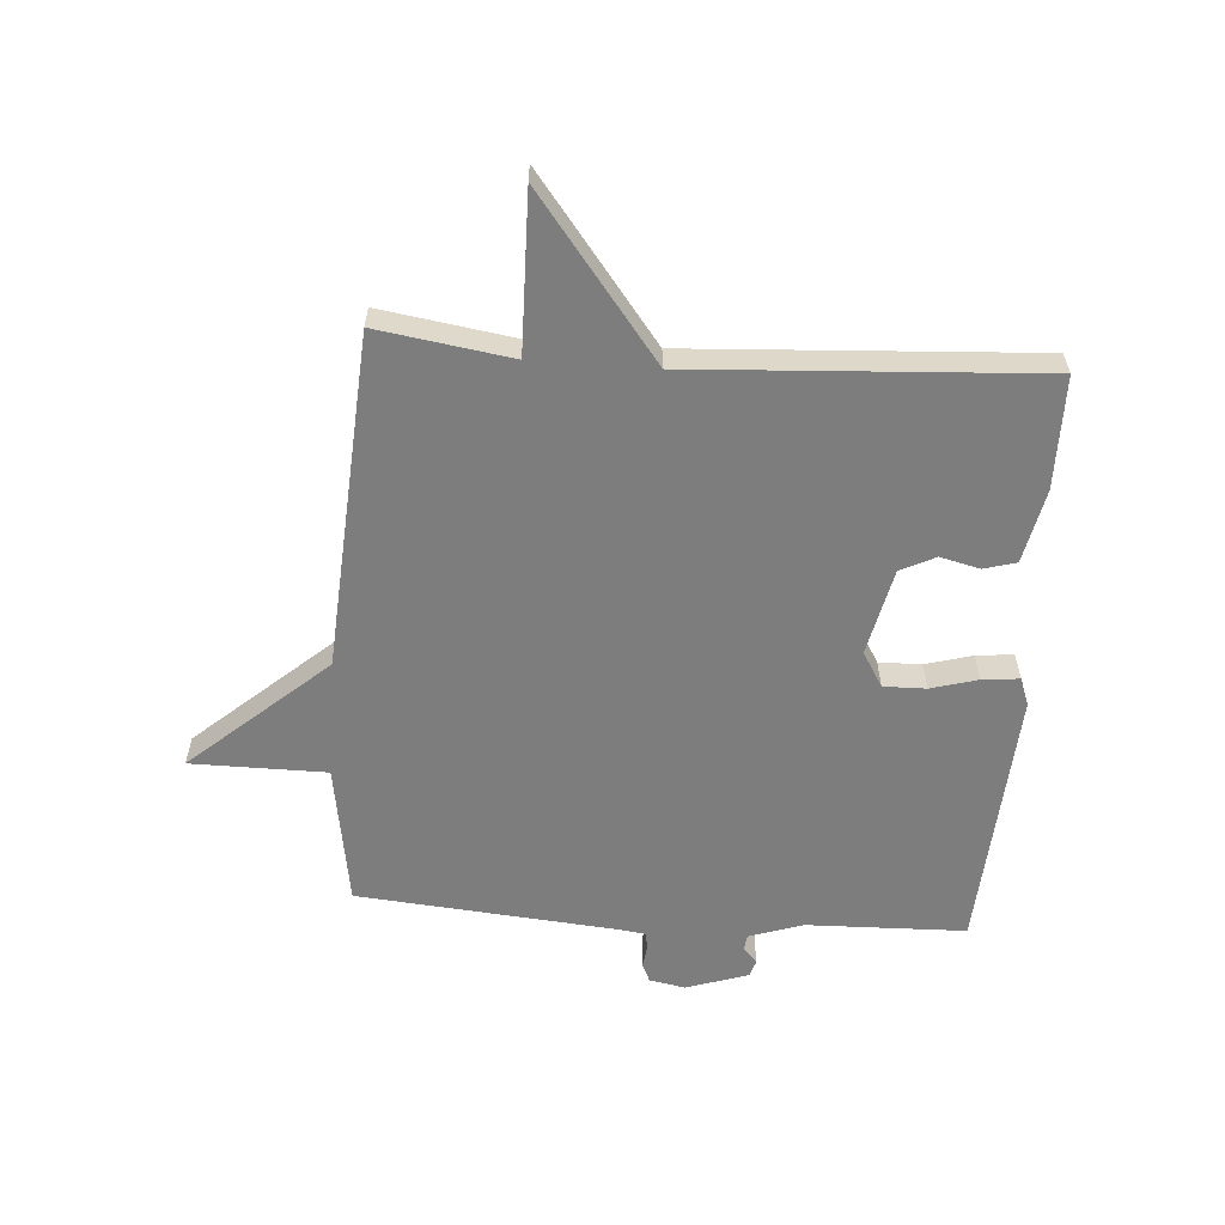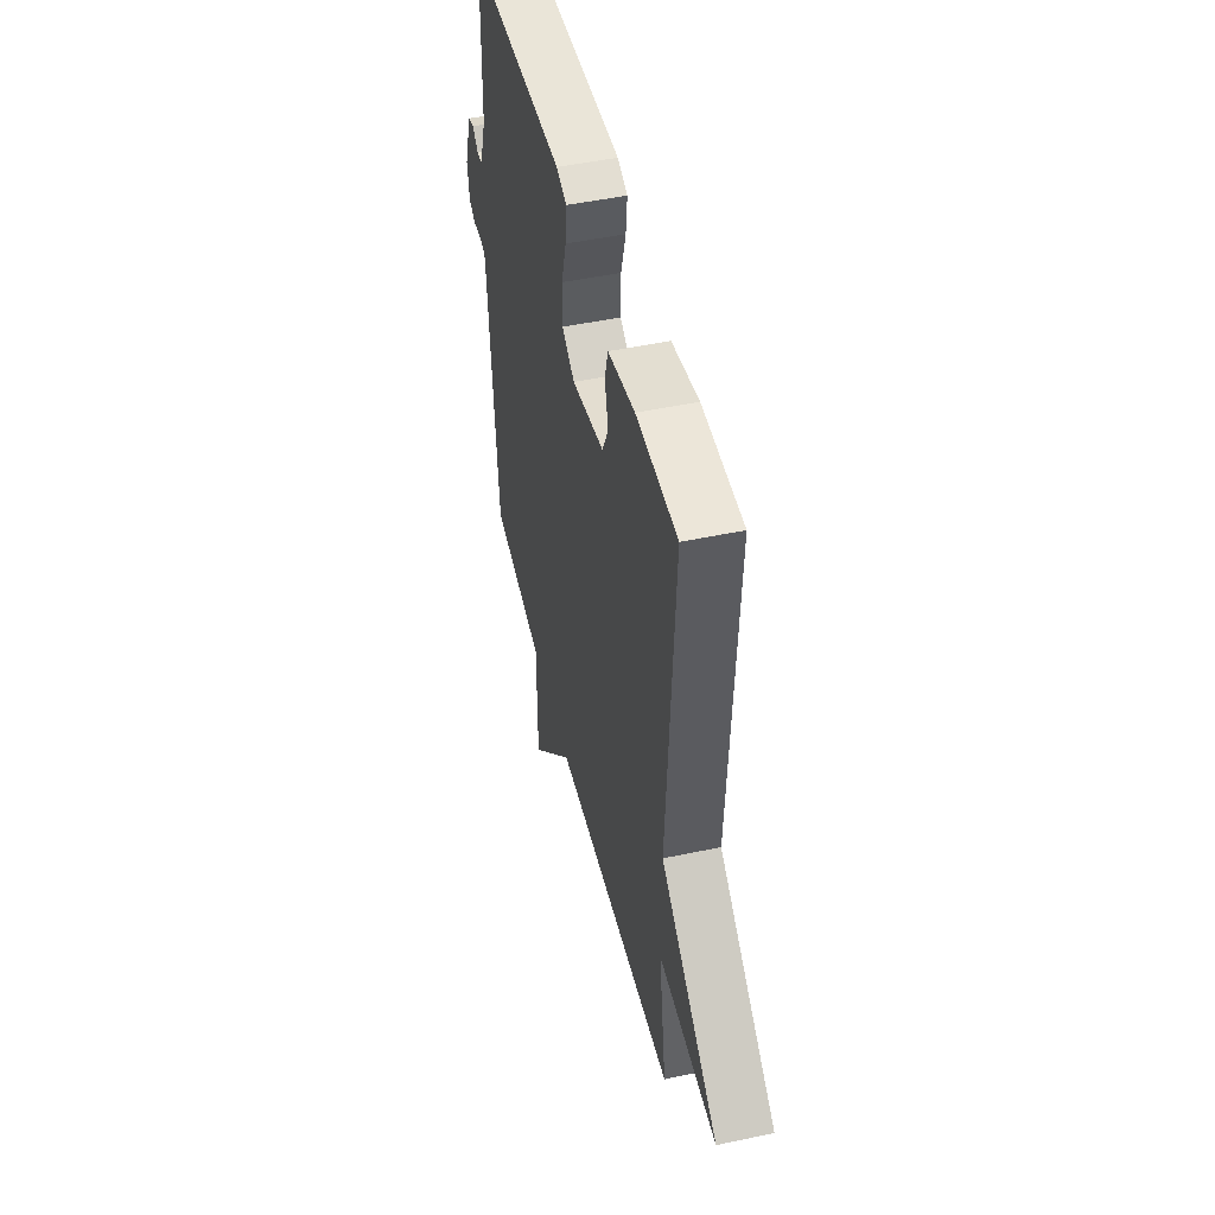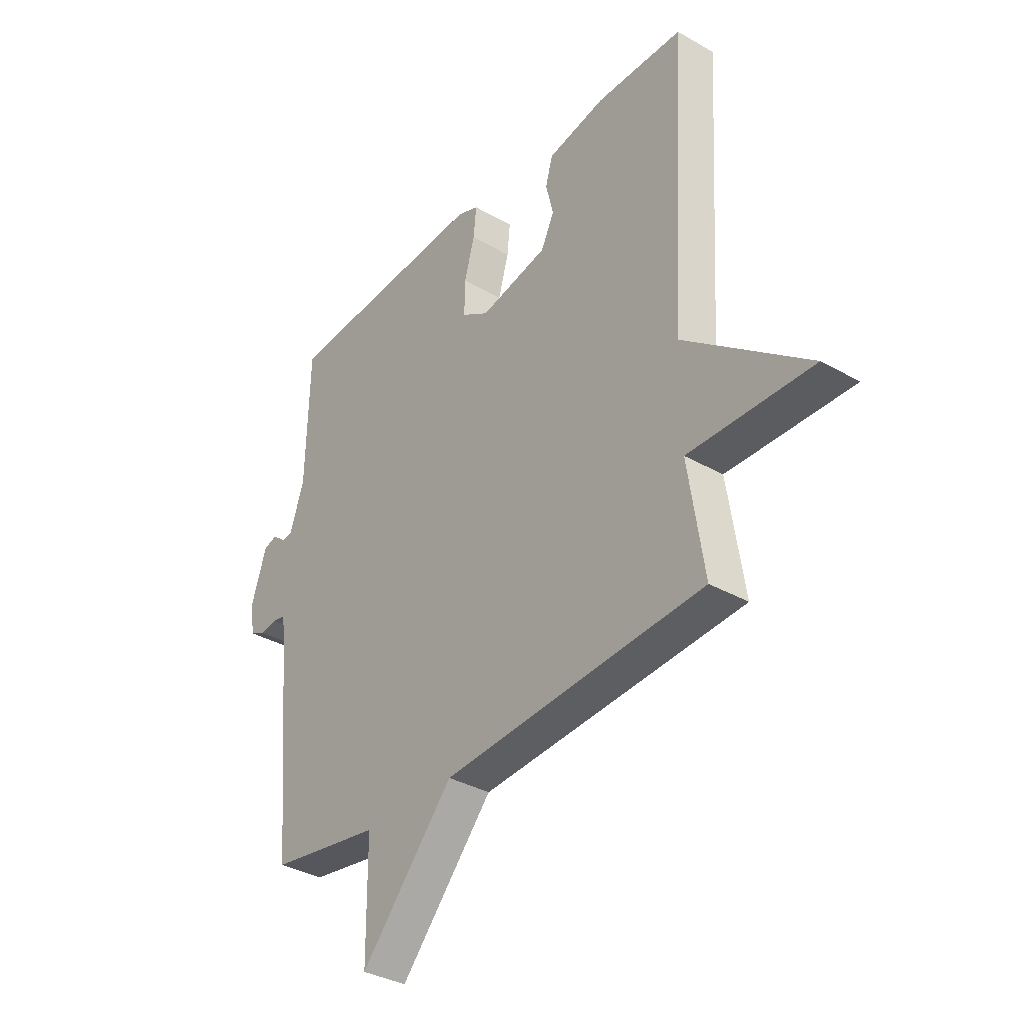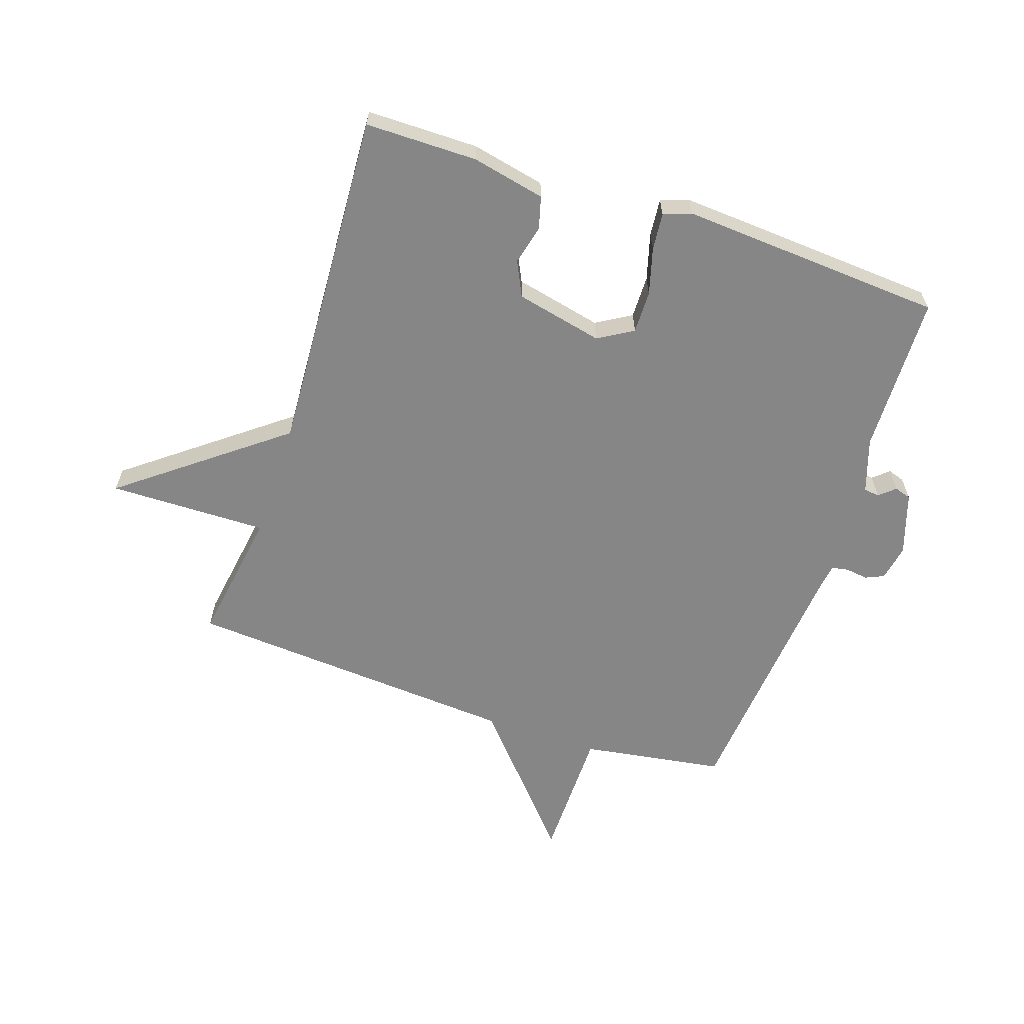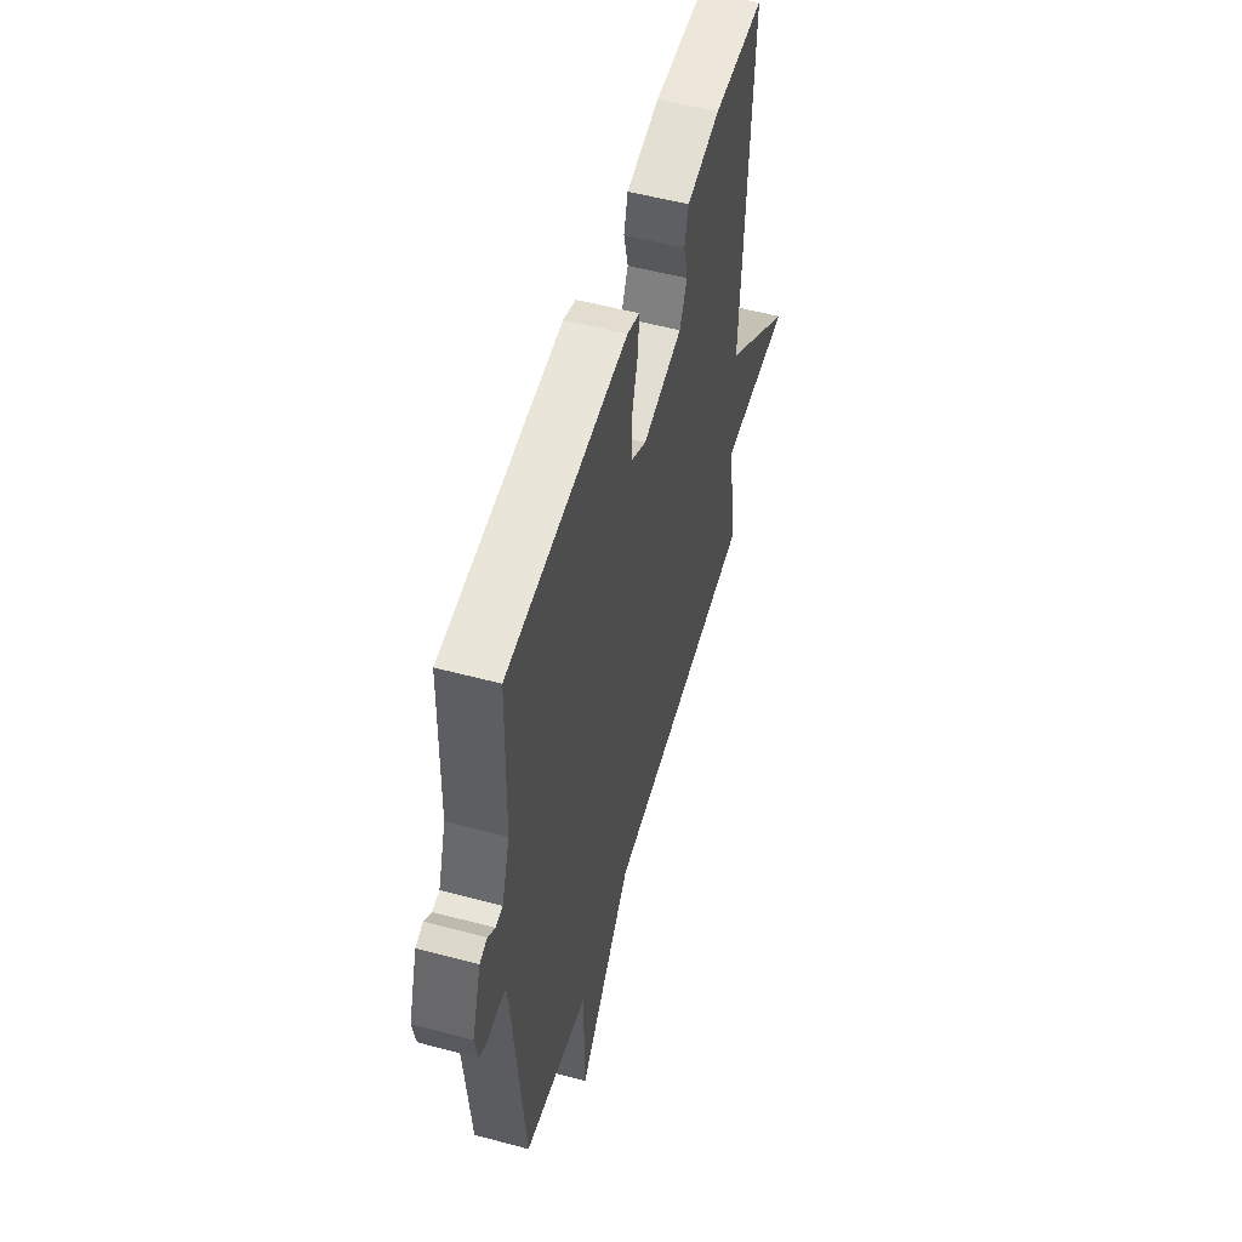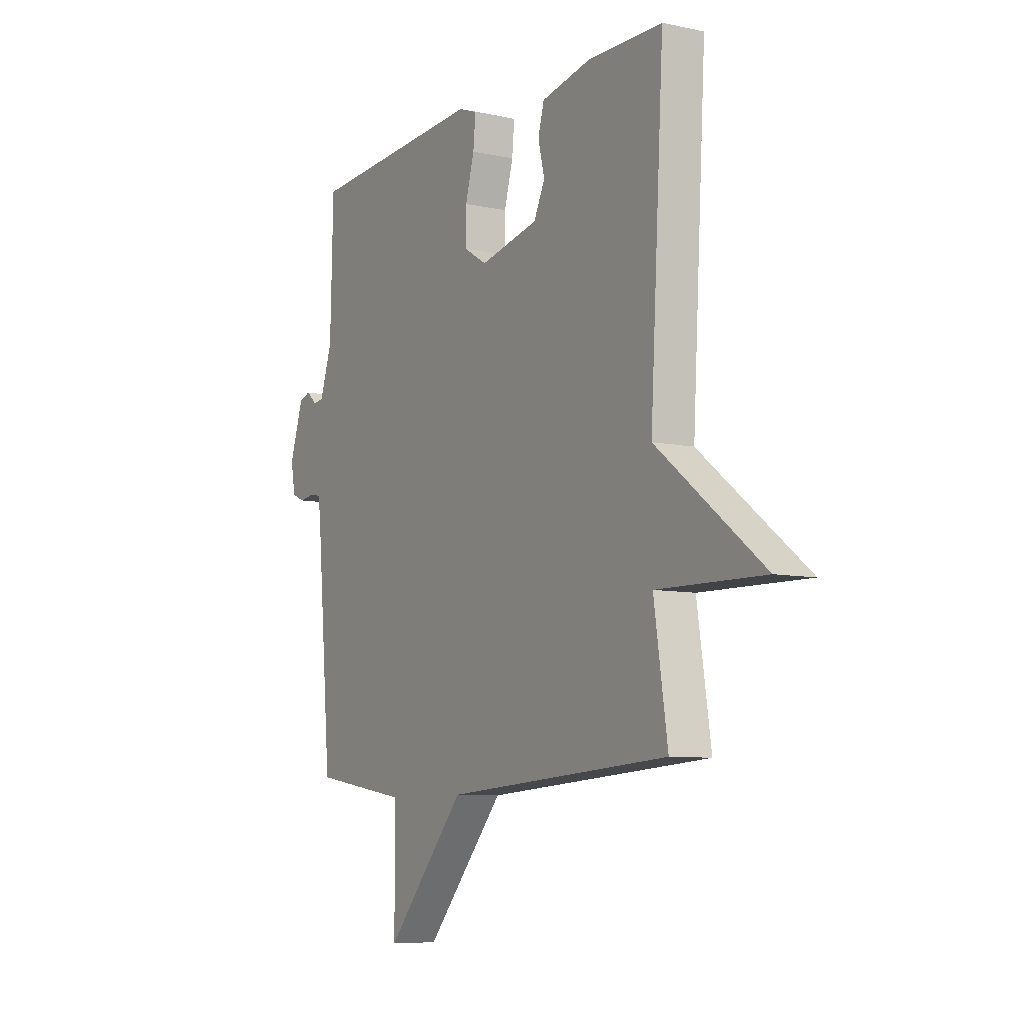
<metadata>
{"format":"obj","ext":"obj","renderer":"f3d","projection":"perspective","resolution":1024,"background":"white","views":[{"elev":-59.2,"azim":-94.1,"up":"+Y"},{"elev":48.7,"azim":-103.3,"up":"+Z"},{"elev":-34.9,"azim":-127.4,"up":"+Z"},{"elev":-62.2,"azim":-18.7,"up":"+Y"},{"elev":53.7,"azim":105.9,"up":"+Z"},{"elev":-8.0,"azim":-120.8,"up":"+Z"}]}
</metadata>
<code>
v -0.5 0.07 0.5
v -0.313 0.07 0.501
v -0.19 0.07 0.475
v -0.175 0.07 0.421
v -0.191 0.07 0.355
v -0.163 0.07 0.297
v -0.017 0.07 0.265
v 0.041 0.07 0.3
v 0.04 0.07 0.371
v 0.018 0.07 0.449
v 0.012 0.07 0.511
v 0.058 0.07 0.528
v 0.5 0.07 0.5
v 0.507 0.07 0.234
v 0.537 0.07 0.144
v 0.563 0.07 0.141
v 0.589 0.07 0.164
v 0.617 0.07 0.155
v 0.651 0.07 0.052
v 0.64 0.07 -0.008
v 0.609 0.07 -0.022
v 0.572 0.07 -0.017
v 0.544 0.07 -0.022
v 0.538 0.07 -0.065
v 0.5 0.07 -0.5
v 0.261 0.07 -0.538
v 0.26 0.07 -0.764
v 0.061 0.07 -0.538
v -0.5 0.07 -0.5
v -0.466 0.07 -0.277
v -0.731 0.07 -0.282
v -0.466 0.07 -0.077
v -0.5 0 0.5
v -0.313 0 0.501
v -0.19 0 0.475
v -0.175 0 0.421
v -0.191 0 0.355
v -0.163 0 0.297
v -0.017 0 0.265
v 0.041 0 0.3
v 0.04 0 0.371
v 0.018 0 0.449
v 0.012 0 0.511
v 0.058 0 0.528
v 0.5 0 0.5
v 0.507 0 0.234
v 0.537 0 0.144
v 0.563 0 0.141
v 0.589 0 0.164
v 0.617 0 0.155
v 0.651 0 0.052
v 0.64 0 -0.008
v 0.609 0 -0.022
v 0.572 0 -0.017
v 0.544 0 -0.022
v 0.538 0 -0.065
v 0.5 0 -0.5
v 0.261 0 -0.538
v 0.26 0 -0.764
v 0.061 0 -0.538
v -0.5 0 -0.5
v -0.466 0 -0.277
v -0.731 0 -0.282
v -0.466 0 -0.077
f 30 31 32
f 28 29 30
f 28 30 32
f 26 27 28
f 26 28 32
f 25 26 32
f 24 25 32
f 23 24 32
f 22 23 32
f 20 21 22
f 19 20 22
f 18 19 22
f 17 18 22
f 16 17 22
f 15 16 22 32
f 14 15 32
f 12 13 14
f 11 12 14
f 10 11 14
f 9 10 14
f 8 9 14
f 7 8 14 32
f 6 7 32
f 32 1 2
f 6 32 2
f 5 6 2
f 2 3 4 5
f 64 63 62
f 62 61 60
f 64 62 60
f 60 59 58
f 64 60 58
f 64 58 57
f 64 57 56
f 64 56 55
f 64 55 54
f 54 53 52
f 54 52 51
f 54 51 50
f 54 50 49
f 54 49 48
f 64 54 48 47
f 64 47 46
f 46 45 44
f 46 44 43
f 46 43 42
f 46 42 41
f 46 41 40
f 64 46 40 39
f 64 39 38
f 34 33 64
f 34 64 38
f 34 38 37
f 37 36 35 34
f 1 33 34 2
f 2 34 35 3
f 3 35 36 4
f 4 36 37 5
f 5 37 38 6
f 6 38 39 7
f 7 39 40 8
f 8 40 41 9
f 9 41 42 10
f 10 42 43 11
f 11 43 44 12
f 12 44 45 13
f 13 45 46 14
f 14 46 47 15
f 15 47 48 16
f 16 48 49 17
f 17 49 50 18
f 18 50 51 19
f 19 51 52 20
f 20 52 53 21
f 21 53 54 22
f 22 54 55 23
f 23 55 56 24
f 24 56 57 25
f 25 57 58 26
f 26 58 59 27
f 27 59 60 28
f 28 60 61 29
f 29 61 62 30
f 30 62 63 31
f 31 63 64 32
f 32 64 33 1

</code>
